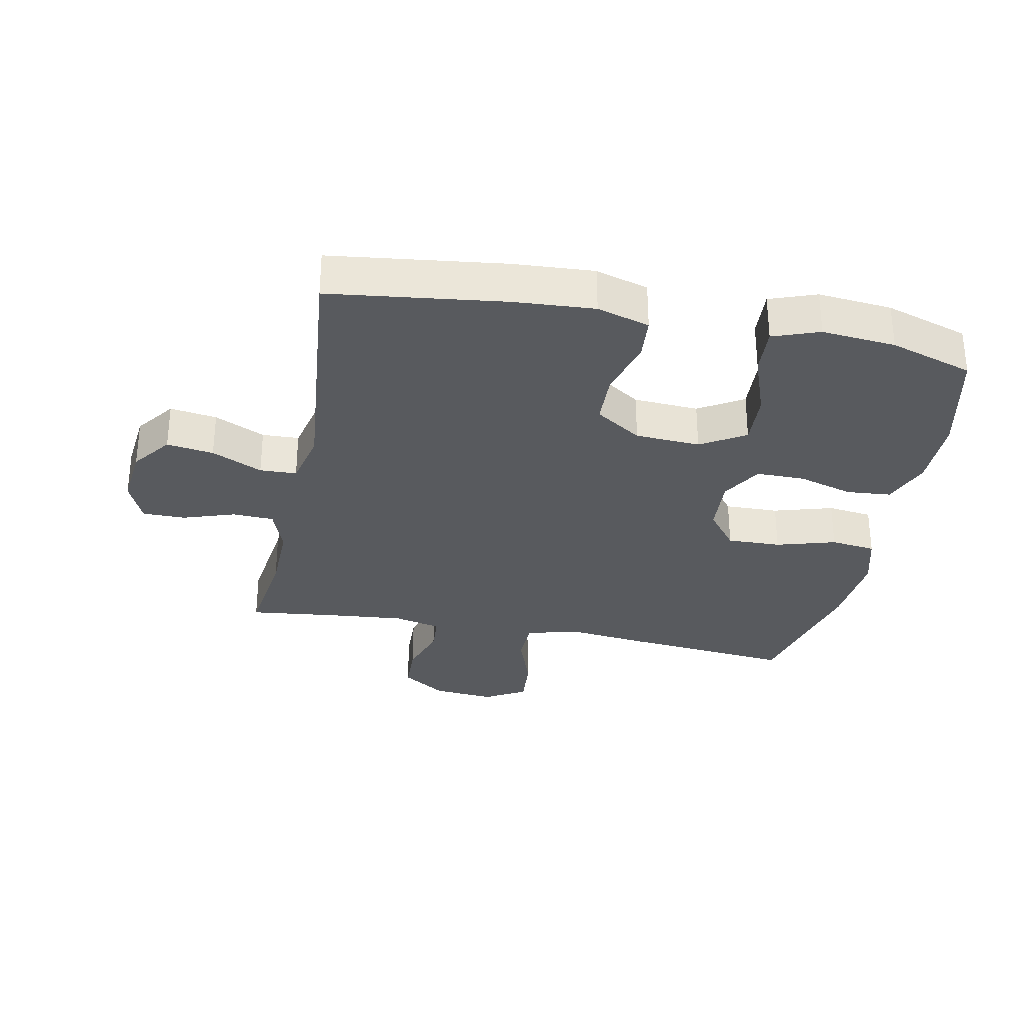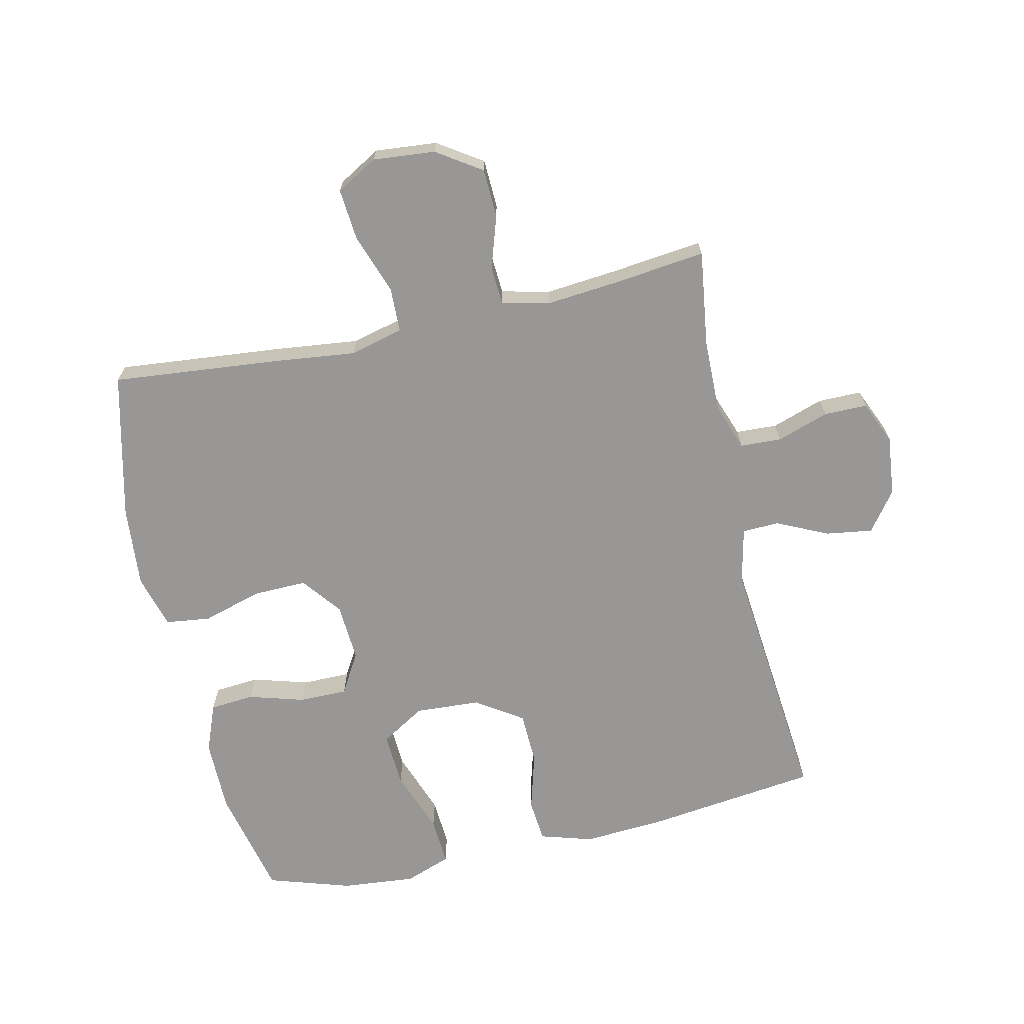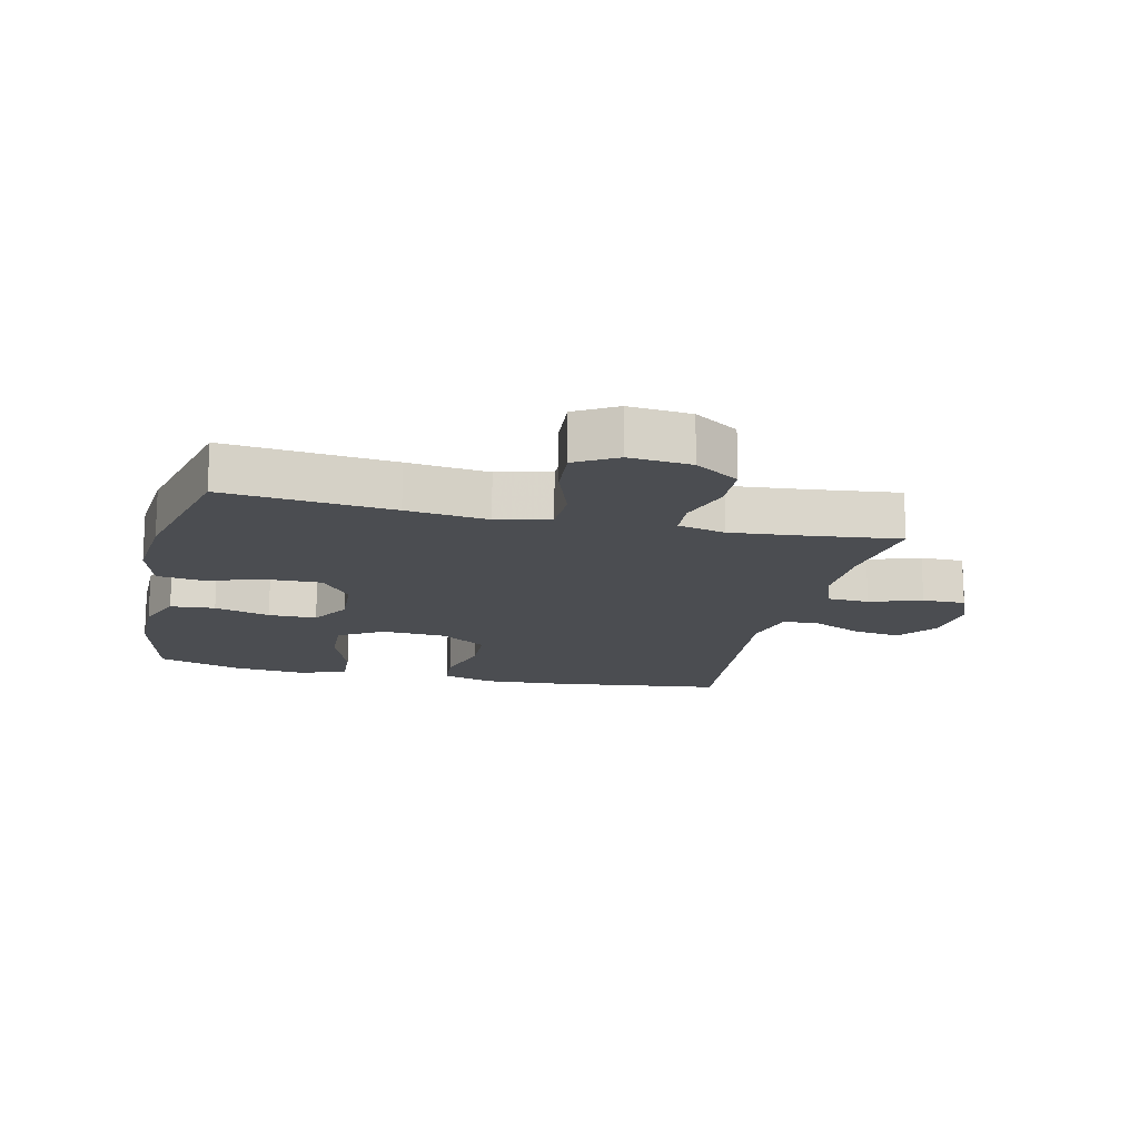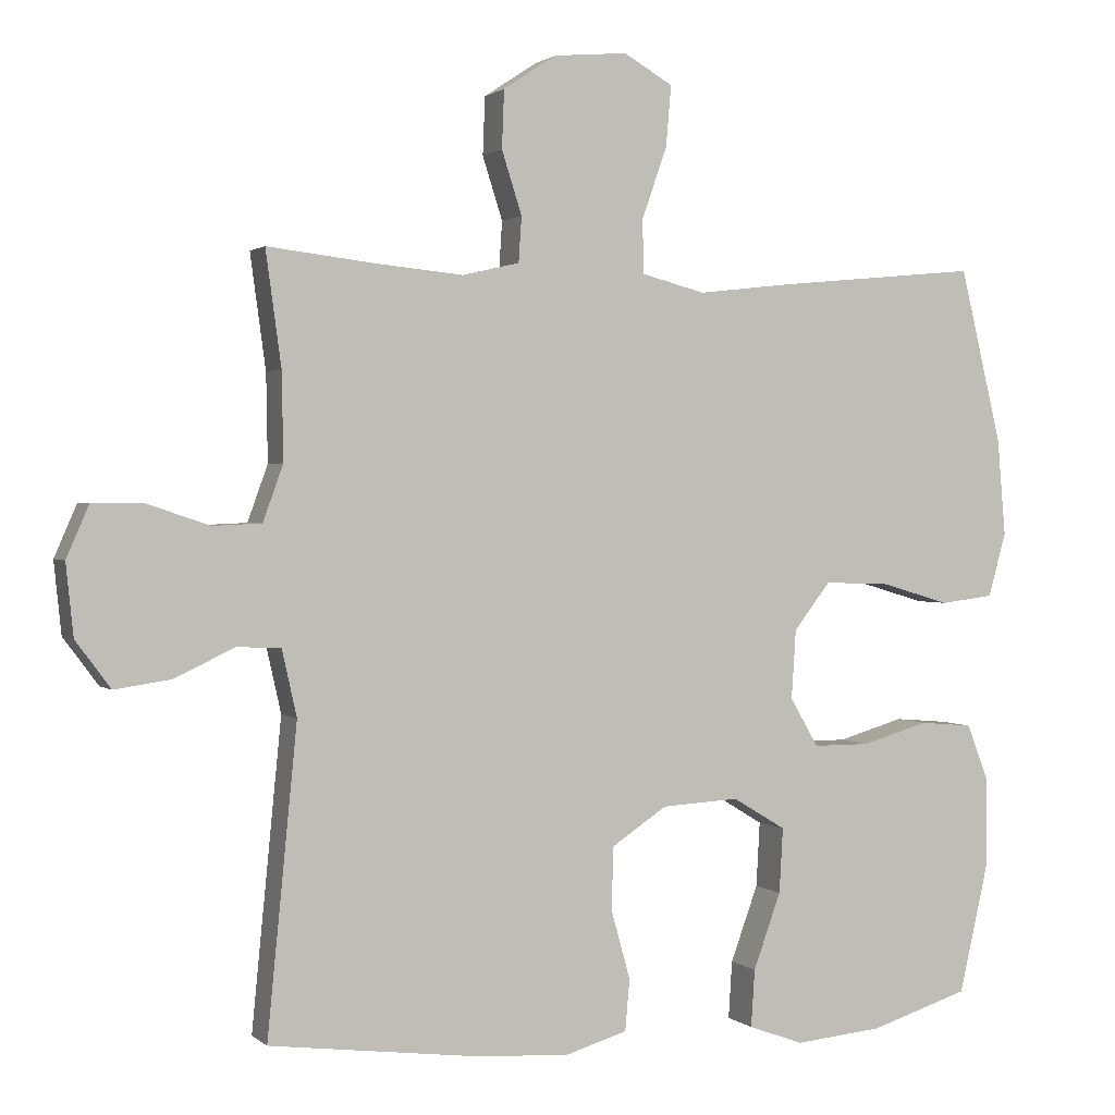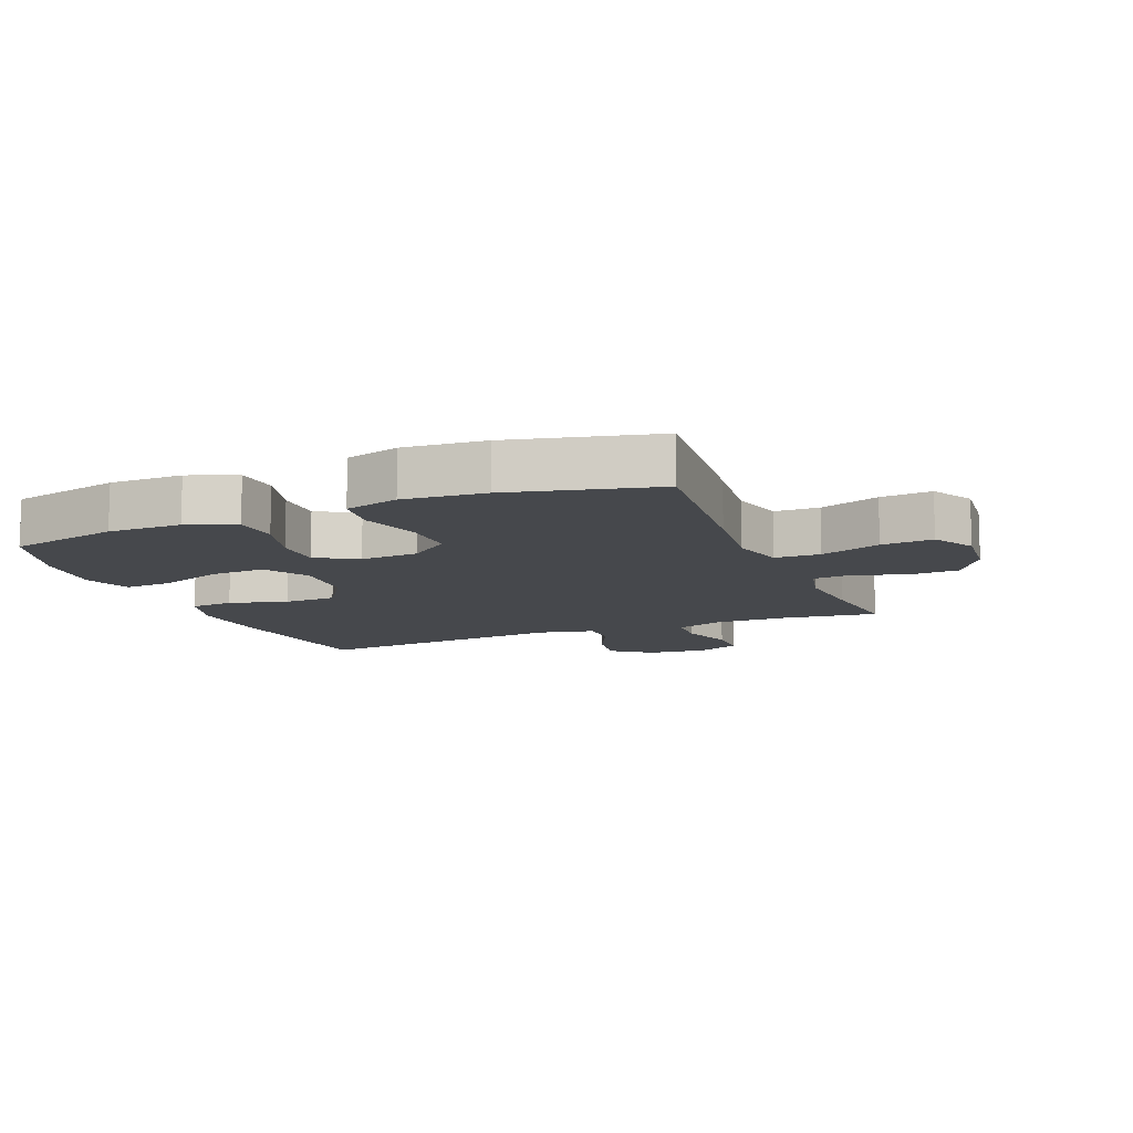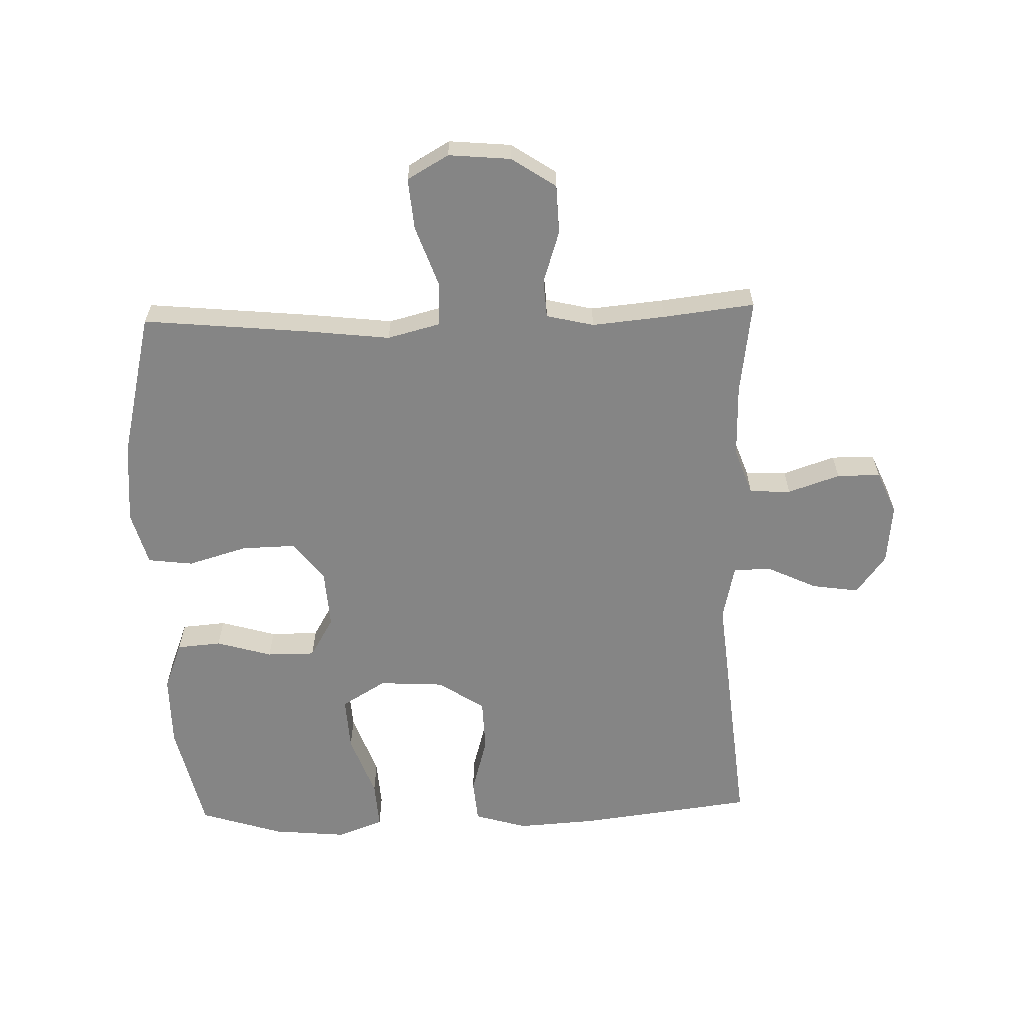
<metadata>
{"format":"obj","ext":"obj","renderer":"f3d","projection":"perspective","resolution":1024,"background":"white","views":[{"elev":-31.0,"azim":168.7,"up":"+Y"},{"elev":-68.3,"azim":12.6,"up":"+Y"},{"elev":-15.6,"azim":-13.1,"up":"+Y"},{"elev":1.3,"azim":157.8,"up":"+Z"},{"elev":-11.3,"azim":-67.9,"up":"+Y"},{"elev":-61.8,"azim":1.7,"up":"+Y"}]}
</metadata>
<code>
v 0.5 0.07 0.5
v 0.479 0.07 0.347
v 0.477 0.07 0.23
v 0.504 0.07 0.155
v 0.57 0.07 0.152
v 0.653 0.07 0.18
v 0.722 0.07 0.18
v 0.752 0.07 0.111
v 0.742 0.07 0.015
v 0.695 0.07 -0.048
v 0.62 0.07 -0.037
v 0.539 0.07 0.001
v 0.48 0.07 -0.001
v 0.46 0.07 -0.09
v 0.5 0.07 -0.5
v 0.221 0.07 -0.535
v 0.094 0.07 -0.543
v 0.01 0.07 -0.518
v 0.004 0.07 -0.449
v 0.03 0.07 -0.356
v 0.027 0.07 -0.272
v -0.047 0.07 -0.223
v -0.151 0.07 -0.217
v -0.222 0.07 -0.26
v -0.217 0.07 -0.347
v -0.18 0.07 -0.449
v -0.175 0.07 -0.526
v -0.249 0.07 -0.553
v -0.367 0.07 -0.542
v -0.5 0.07 -0.5
v -0.54 0.07 -0.324
v -0.54 0.07 -0.207
v -0.51 0.07 -0.13
v -0.439 0.07 -0.124
v -0.35 0.07 -0.15
v -0.273 0.07 -0.15
v -0.235 0.07 -0.085
v -0.241 0.07 0.008
v -0.29 0.07 0.071
v -0.376 0.07 0.069
v -0.471 0.07 0.041
v -0.543 0.07 0.05
v -0.567 0.07 0.136
v -0.556 0.07 0.266
v -0.5 0.07 0.5
v -0.231 0.07 0.474
v -0.101 0.07 0.459
v -0.016 0.07 0.481
v -0.014 0.07 0.553
v -0.048 0.07 0.649
v -0.055 0.07 0.731
v 0.011 0.07 0.769
v 0.11 0.07 0.76
v 0.181 0.07 0.713
v 0.184 0.07 0.635
v 0.157 0.07 0.551
v 0.161 0.07 0.49
v 0.237 0.07 0.472
v 0.354 0.07 0.483
v 0.5 0 0.5
v 0.479 0 0.347
v 0.477 0 0.23
v 0.504 0 0.155
v 0.57 0 0.152
v 0.653 0 0.18
v 0.722 0 0.18
v 0.752 0 0.111
v 0.742 0 0.015
v 0.695 0 -0.048
v 0.62 0 -0.037
v 0.539 0 0.001
v 0.48 0 -0.001
v 0.46 0 -0.09
v 0.5 0 -0.5
v 0.221 0 -0.535
v 0.094 0 -0.543
v 0.01 0 -0.518
v 0.004 0 -0.449
v 0.03 0 -0.356
v 0.027 0 -0.272
v -0.047 0 -0.223
v -0.151 0 -0.217
v -0.222 0 -0.26
v -0.217 0 -0.347
v -0.18 0 -0.449
v -0.175 0 -0.526
v -0.249 0 -0.553
v -0.367 0 -0.542
v -0.5 0 -0.5
v -0.54 0 -0.324
v -0.54 0 -0.207
v -0.51 0 -0.13
v -0.439 0 -0.124
v -0.35 0 -0.15
v -0.273 0 -0.15
v -0.235 0 -0.085
v -0.241 0 0.008
v -0.29 0 0.071
v -0.376 0 0.069
v -0.471 0 0.041
v -0.543 0 0.05
v -0.567 0 0.136
v -0.556 0 0.266
v -0.5 0 0.5
v -0.231 0 0.474
v -0.101 0 0.459
v -0.016 0 0.481
v -0.014 0 0.553
v -0.048 0 0.649
v -0.055 0 0.731
v 0.011 0 0.769
v 0.11 0 0.76
v 0.181 0 0.713
v 0.184 0 0.635
v 0.157 0 0.551
v 0.161 0 0.49
v 0.237 0 0.472
v 0.354 0 0.483
f 53 54 55 56
f 53 56 57
f 52 53 57
f 49 50 51 52
f 48 49 52 57
f 47 48 57 58
f 45 46 47
f 44 45 47
f 43 44 47 58
f 40 41 42 43
f 39 40 43 58
f 32 33 34 35
f 32 35 36
f 31 32 36
f 30 31 36
f 29 30 36
f 28 29 36 37
f 25 26 27 28
f 24 25 28 37
f 17 18 19 20
f 17 20 21
f 14 15 16 17
f 13 14 17 21
f 9 10 11 12
f 9 12 13
f 8 9 13
f 5 6 7 8
f 4 5 8 13
f 3 4 13 21
f 59 1 2
f 38 39 58 59
f 23 24 37 38
f 22 23 38 59
f 21 22 59
f 2 3 21 59
f 115 114 113 112
f 116 115 112
f 116 112 111
f 111 110 109 108
f 116 111 108 107
f 117 116 107 106
f 106 105 104
f 106 104 103
f 117 106 103 102
f 102 101 100 99
f 117 102 99 98
f 94 93 92 91
f 95 94 91
f 95 91 90
f 95 90 89
f 95 89 88
f 96 95 88 87
f 87 86 85 84
f 96 87 84 83
f 79 78 77 76
f 80 79 76
f 76 75 74 73
f 80 76 73 72
f 71 70 69 68
f 72 71 68
f 72 68 67
f 67 66 65 64
f 72 67 64 63
f 80 72 63 62
f 61 60 118
f 118 117 98 97
f 97 96 83 82
f 118 97 82 81
f 118 81 80
f 118 80 62 61
f 1 60 61 2
f 2 61 62 3
f 3 62 63 4
f 4 63 64 5
f 5 64 65 6
f 6 65 66 7
f 7 66 67 8
f 8 67 68 9
f 9 68 69 10
f 10 69 70 11
f 11 70 71 12
f 12 71 72 13
f 13 72 73 14
f 14 73 74 15
f 15 74 75 16
f 16 75 76 17
f 17 76 77 18
f 18 77 78 19
f 19 78 79 20
f 20 79 80 21
f 21 80 81 22
f 22 81 82 23
f 23 82 83 24
f 24 83 84 25
f 25 84 85 26
f 26 85 86 27
f 27 86 87 28
f 28 87 88 29
f 29 88 89 30
f 30 89 90 31
f 31 90 91 32
f 32 91 92 33
f 33 92 93 34
f 34 93 94 35
f 35 94 95 36
f 36 95 96 37
f 37 96 97 38
f 38 97 98 39
f 39 98 99 40
f 40 99 100 41
f 41 100 101 42
f 42 101 102 43
f 43 102 103 44
f 44 103 104 45
f 45 104 105 46
f 46 105 106 47
f 47 106 107 48
f 48 107 108 49
f 49 108 109 50
f 50 109 110 51
f 51 110 111 52
f 52 111 112 53
f 53 112 113 54
f 54 113 114 55
f 55 114 115 56
f 56 115 116 57
f 57 116 117 58
f 58 117 118 59
f 59 118 60 1

</code>
